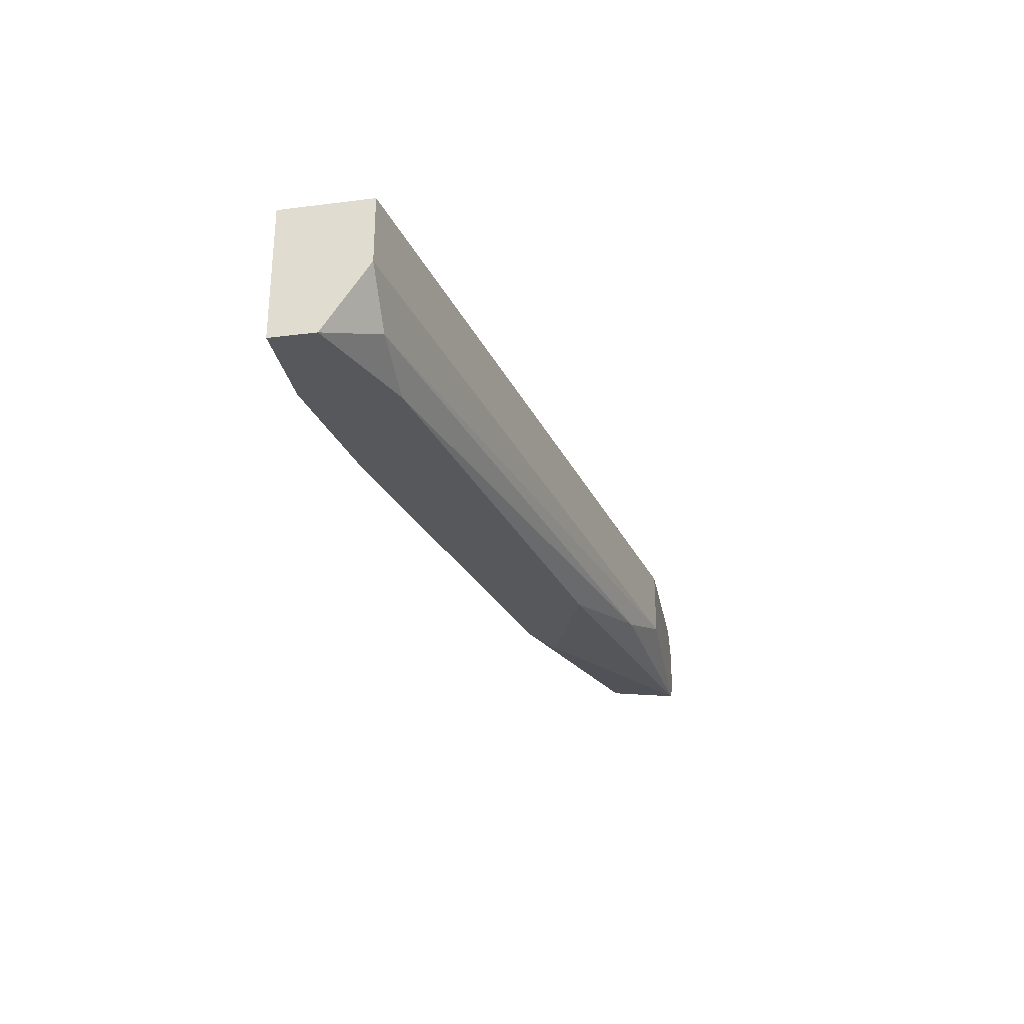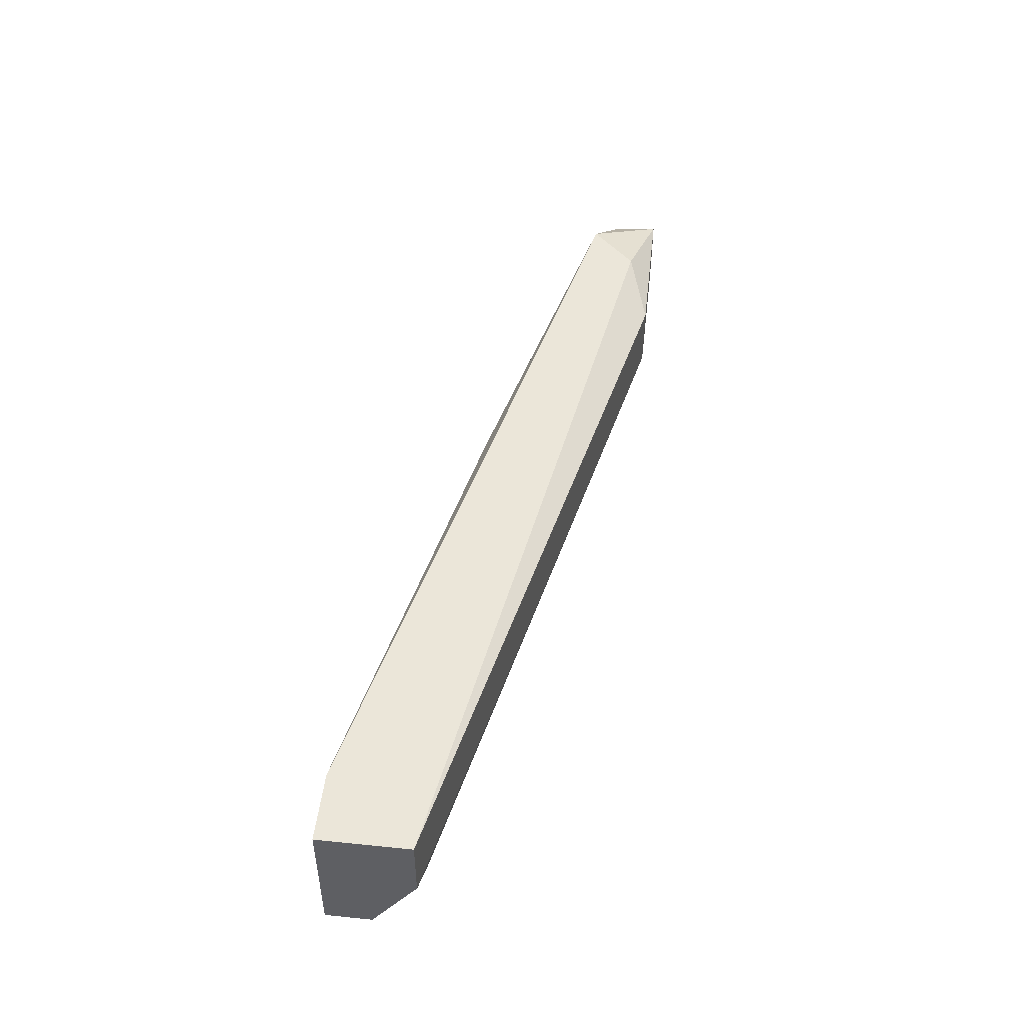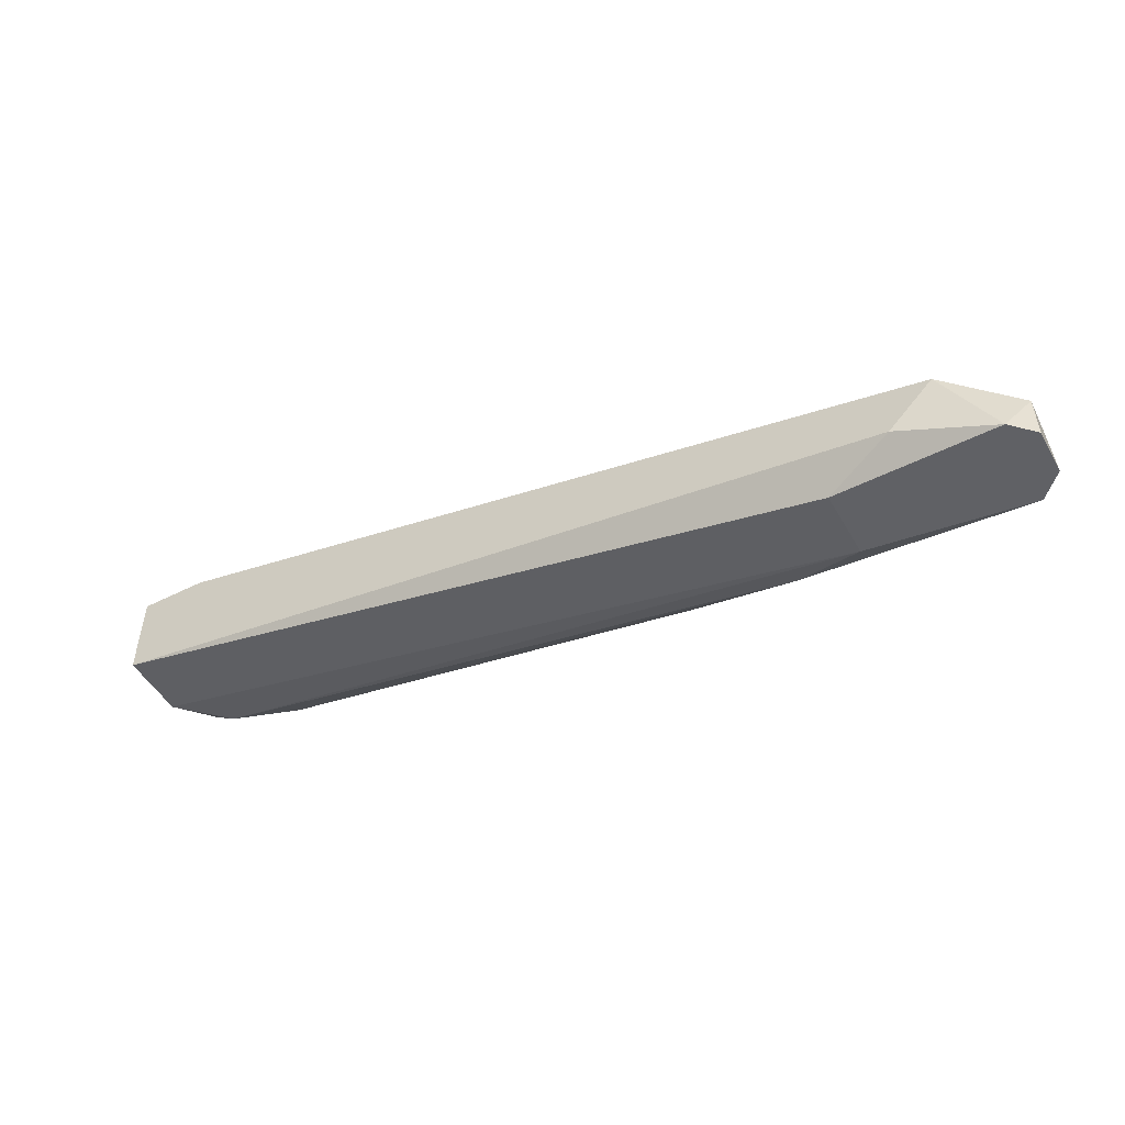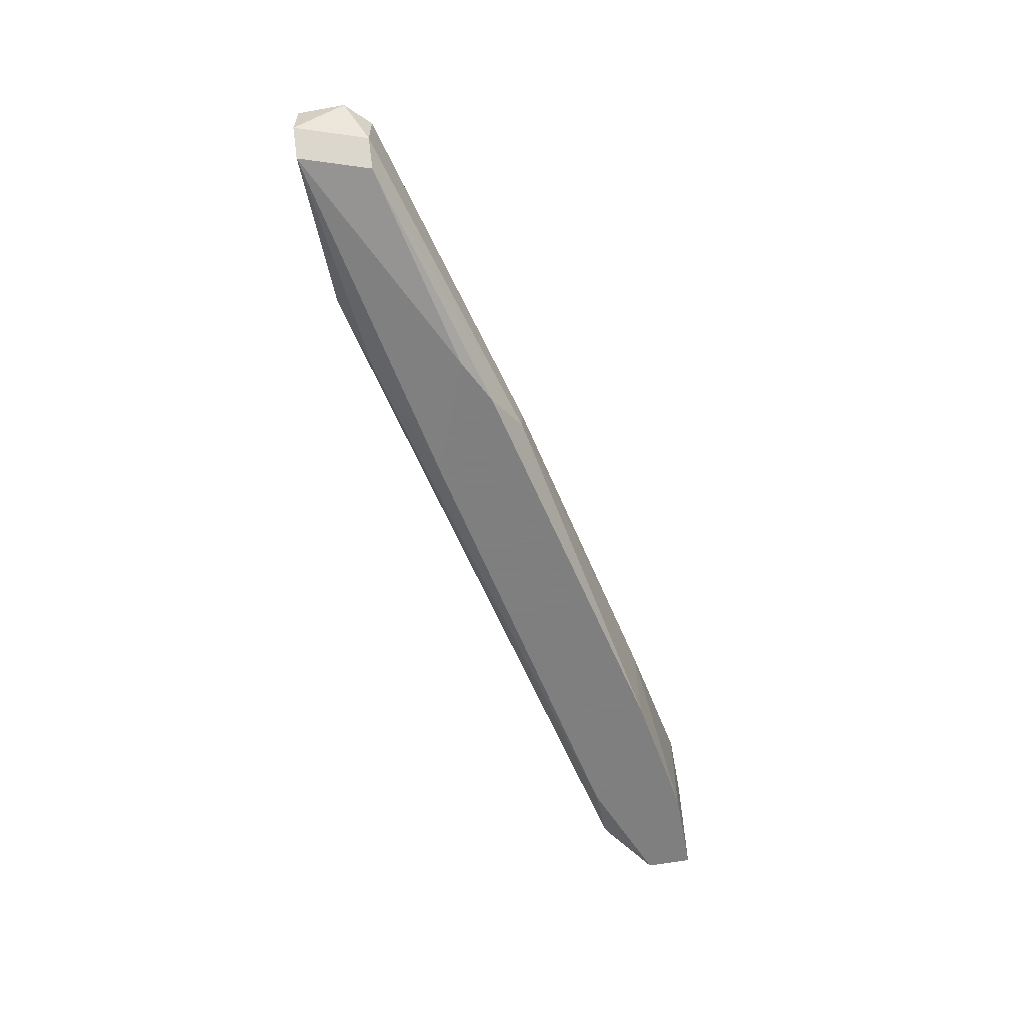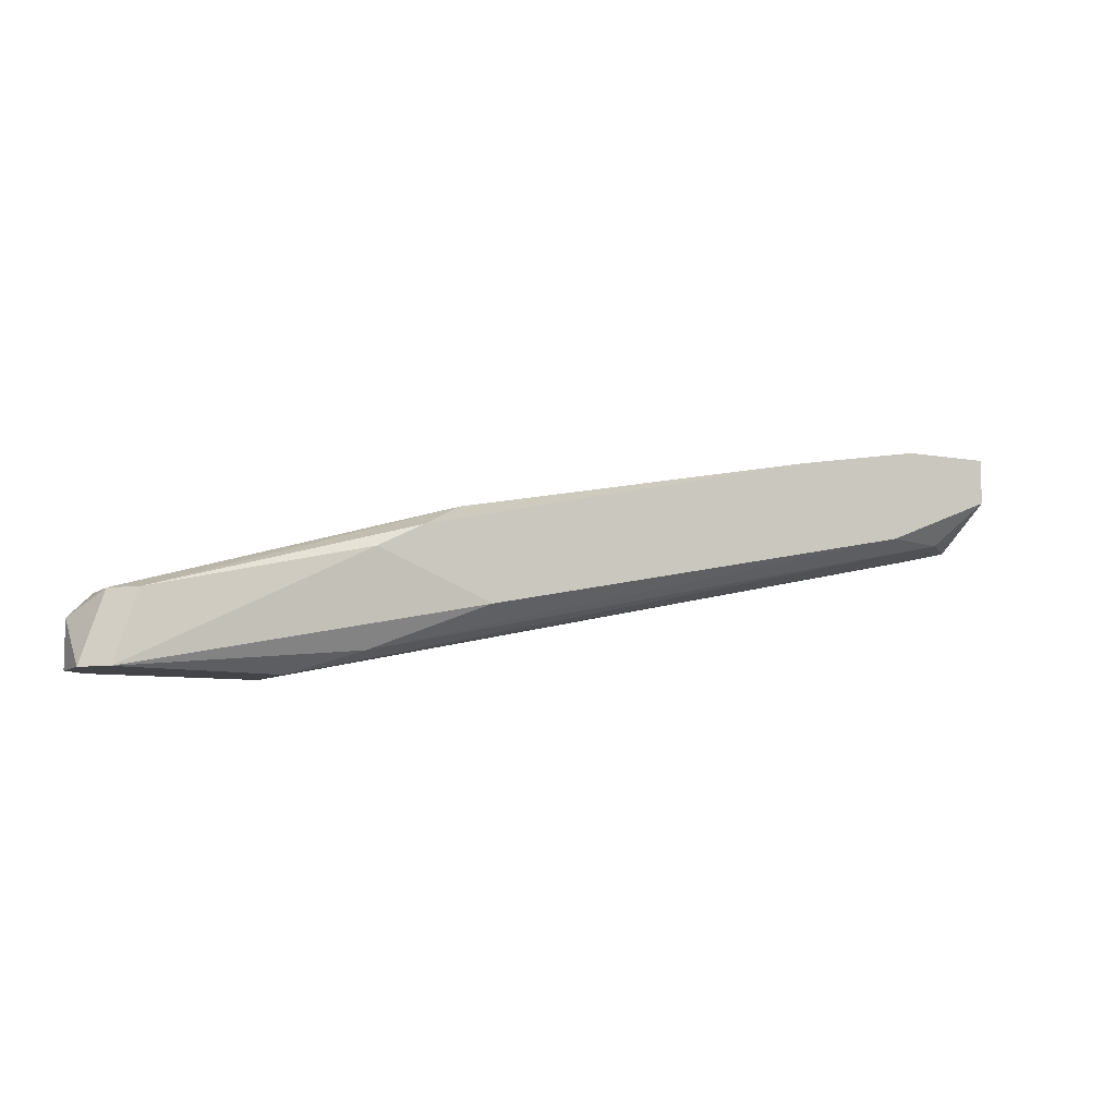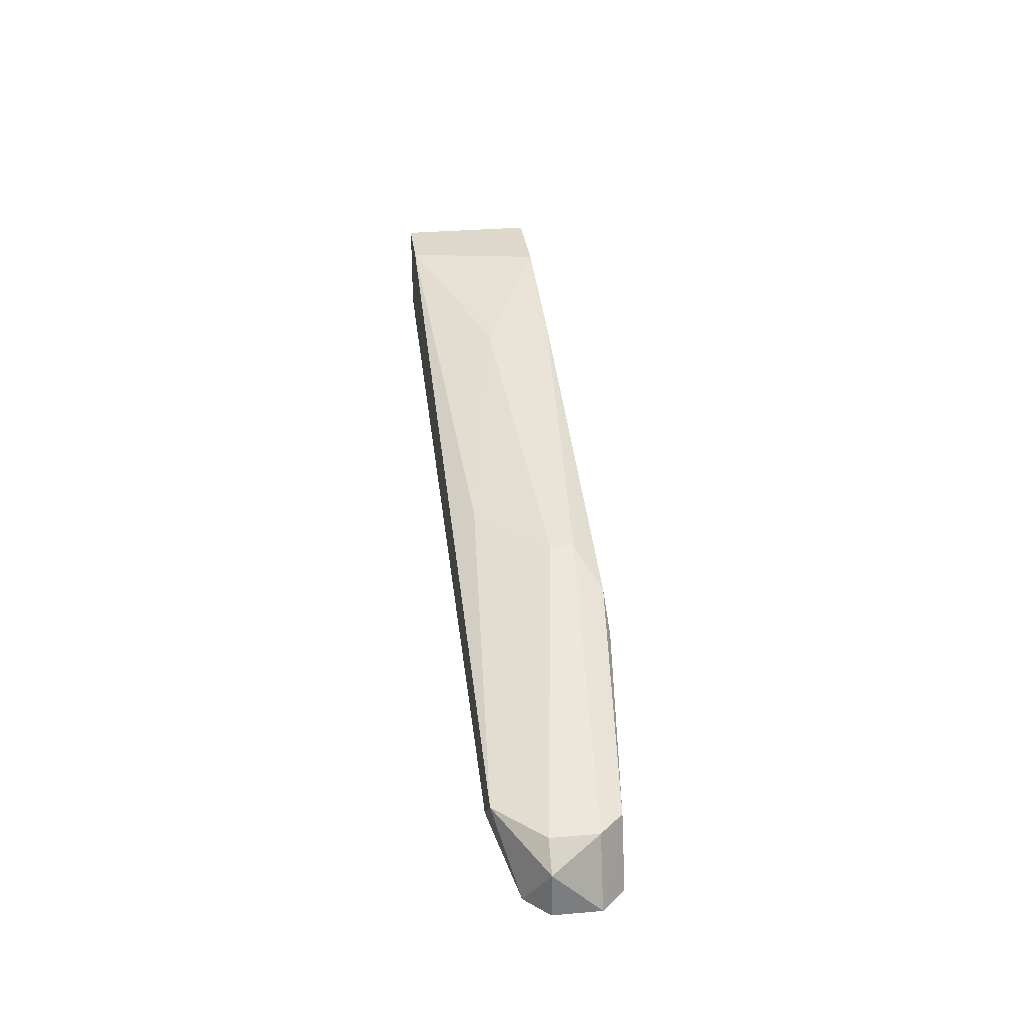
<metadata>
{"format":"obj","ext":"obj","renderer":"f3d","projection":"perspective","resolution":1024,"background":"white","views":[{"elev":-28.5,"azim":100.6,"up":"+Y"},{"elev":48.4,"azim":96.5,"up":"+Y"},{"elev":-49.9,"azim":-151.0,"up":"+Z"},{"elev":-59.9,"azim":-79.5,"up":"+Y"},{"elev":-8.0,"azim":-27.5,"up":"+Z"},{"elev":31.5,"azim":-97.0,"up":"+Z"}]}
</metadata>
<code>
v -0.0936 -0.02811 0.006839
v -0.1238 -0.02663 0.000207
v -0.1238 -0.02516 0.000207
v -0.1128 -0.02737 0.005365
v -0.0936 -0.02369 0.008314
v -0.0936 -0.02369 0.005365
v -0.1216 -0.02369 0.002418
v -0.1157 -0.02737 0.000944
v -0.1179 -0.02442 0.000207
v -0.09655 -0.02811 0.008314
v -0.1157 -0.02811 0.003892
v -0.0936 -0.0259 0.005365
v -0.1231 -0.02663 0.002418
v -0.09581 -0.02369 0.008314
v -0.09728 -0.02811 0.005365
v -0.1201 -0.02369 0.000944
v -0.1231 -0.02737 0.000207
v -0.112 -0.02811 0.002418
v -0.1017 -0.0259 0.007576
v -0.1105 -0.02442 0.005365
v -0.1179 -0.02663 0.000207
v -0.0936 -0.02811 0.008314
v -0.09508 -0.02737 0.005365
v -0.1231 -0.02516 0.002418
v -0.1223 -0.02737 0.002418
v -0.1128 -0.02663 0.005365
v -0.1142 -0.02811 0.004628
v -0.1231 -0.02442 0.000207
v -0.1238 -0.02516 0.001681
v -0.101 -0.02811 0.007576
f 27 10 30
f 5 1 6
f 5 6 7
f 2 3 9
f 1 10 11
f 6 1 12
f 9 6 12
f 5 7 14
f 10 5 14
f 1 11 15
f 7 6 16
f 6 9 16
f 2 9 17
f 8 15 18
f 15 11 18
f 17 8 18
f 11 17 18
f 10 14 19
f 19 14 20
f 14 7 20
f 9 12 21
f 8 17 21
f 17 9 21
f 1 5 22
f 10 1 22
f 5 10 22
f 12 1 23
f 15 8 23
f 1 15 23
f 8 21 23
f 21 12 23
f 13 4 24
f 13 2 25
f 4 13 25
f 2 17 25
f 17 11 25
f 4 19 26
f 19 20 26
f 20 7 26
f 7 24 26
f 24 4 26
f 11 10 27
f 4 25 27
f 25 11 27
f 9 3 28
f 7 16 28
f 16 9 28
f 3 2 29
f 2 13 29
f 24 7 29
f 13 24 29
f 28 3 29
f 7 28 29
f 19 4 30
f 10 19 30
f 4 27 30

</code>
